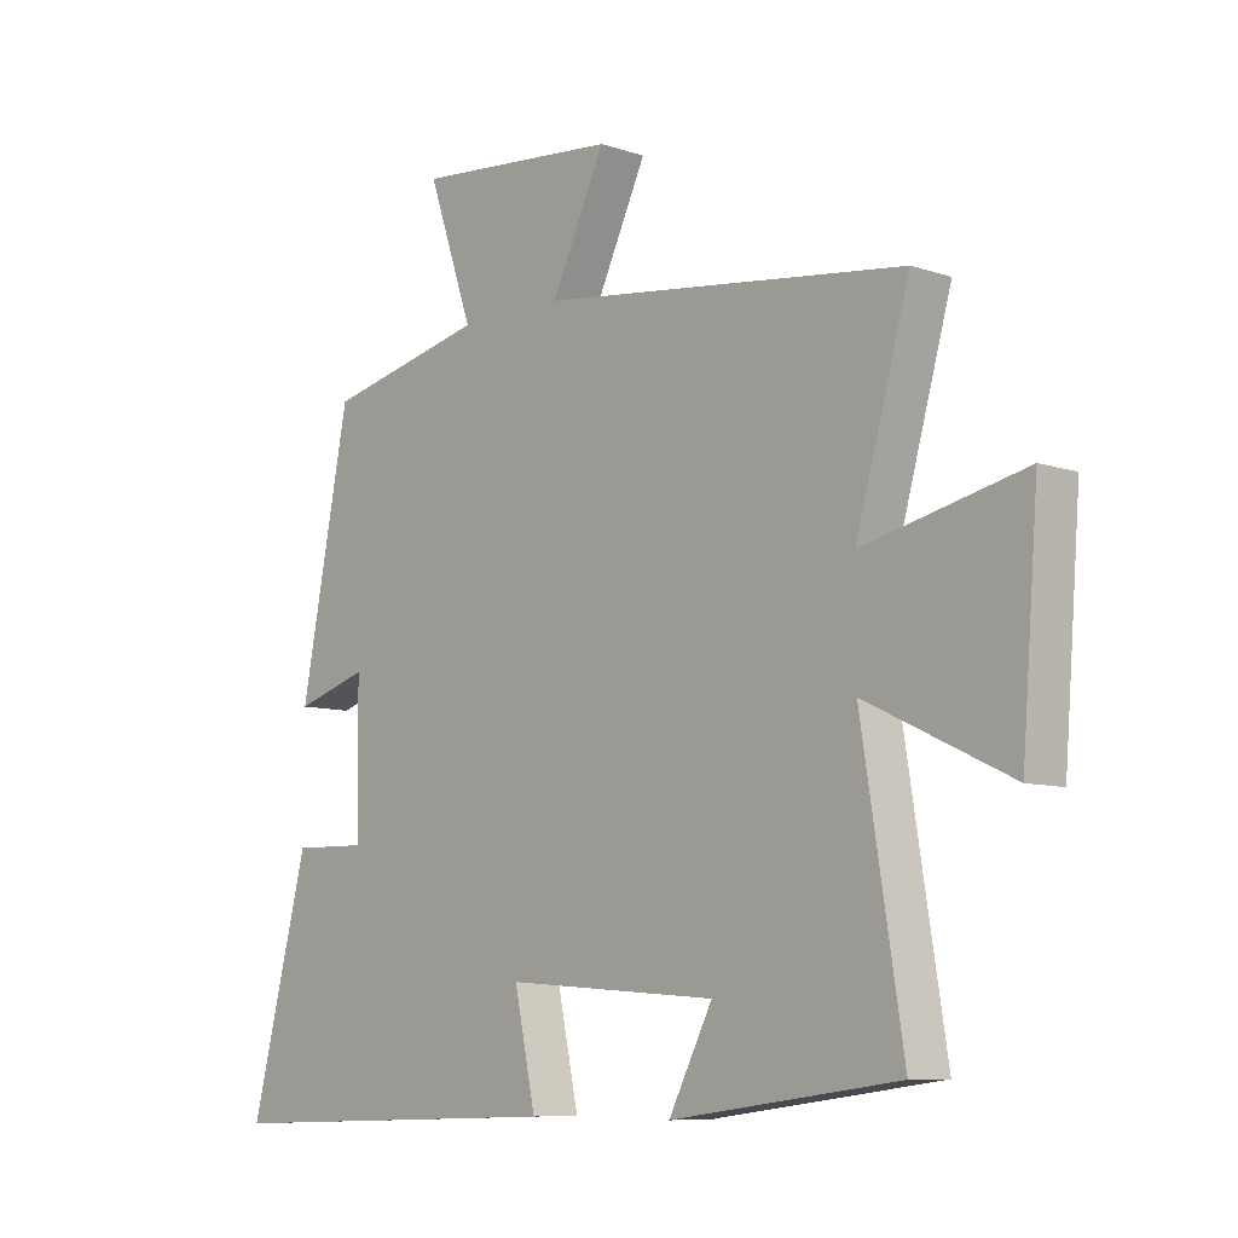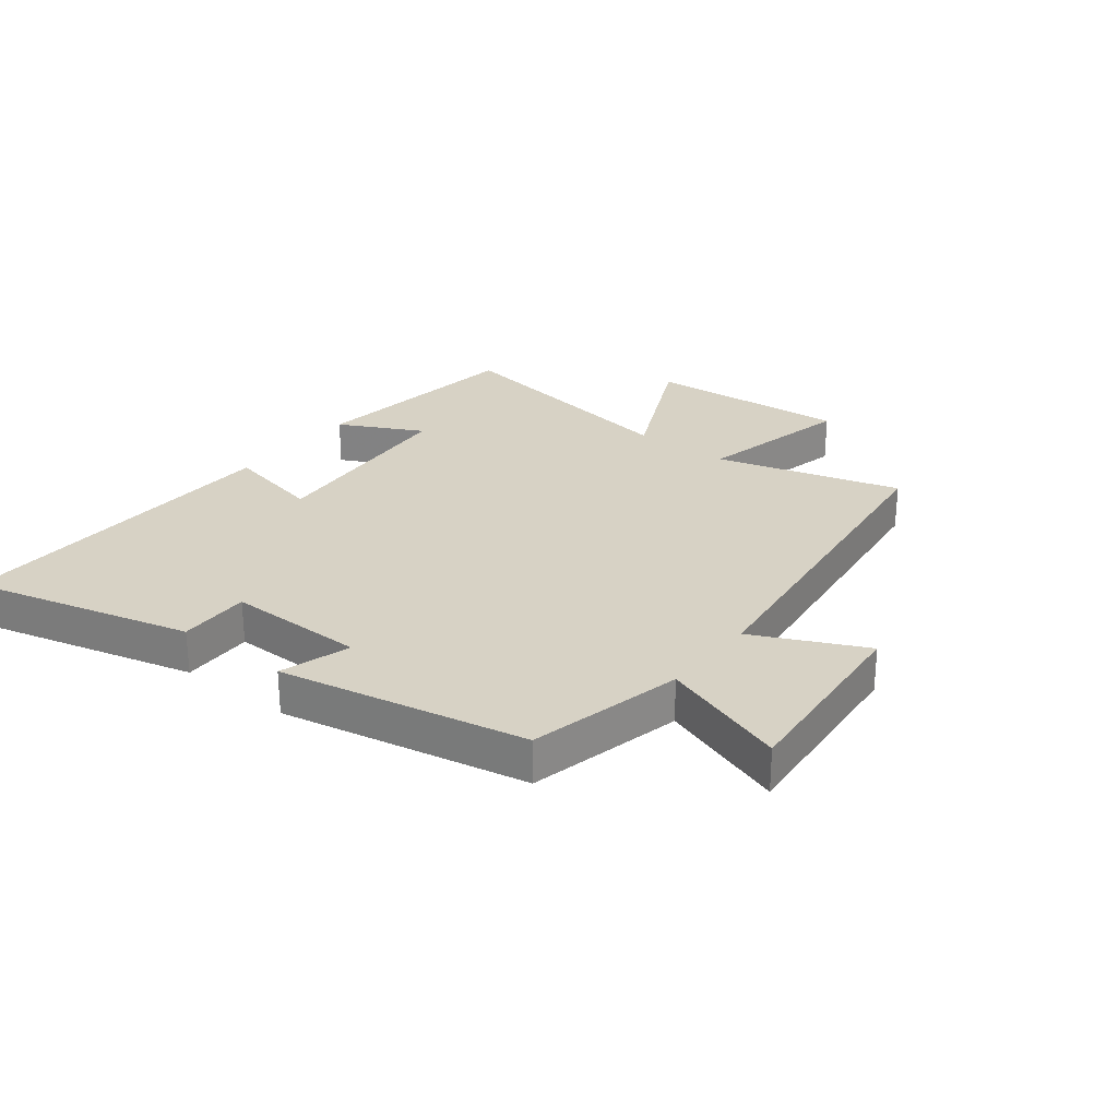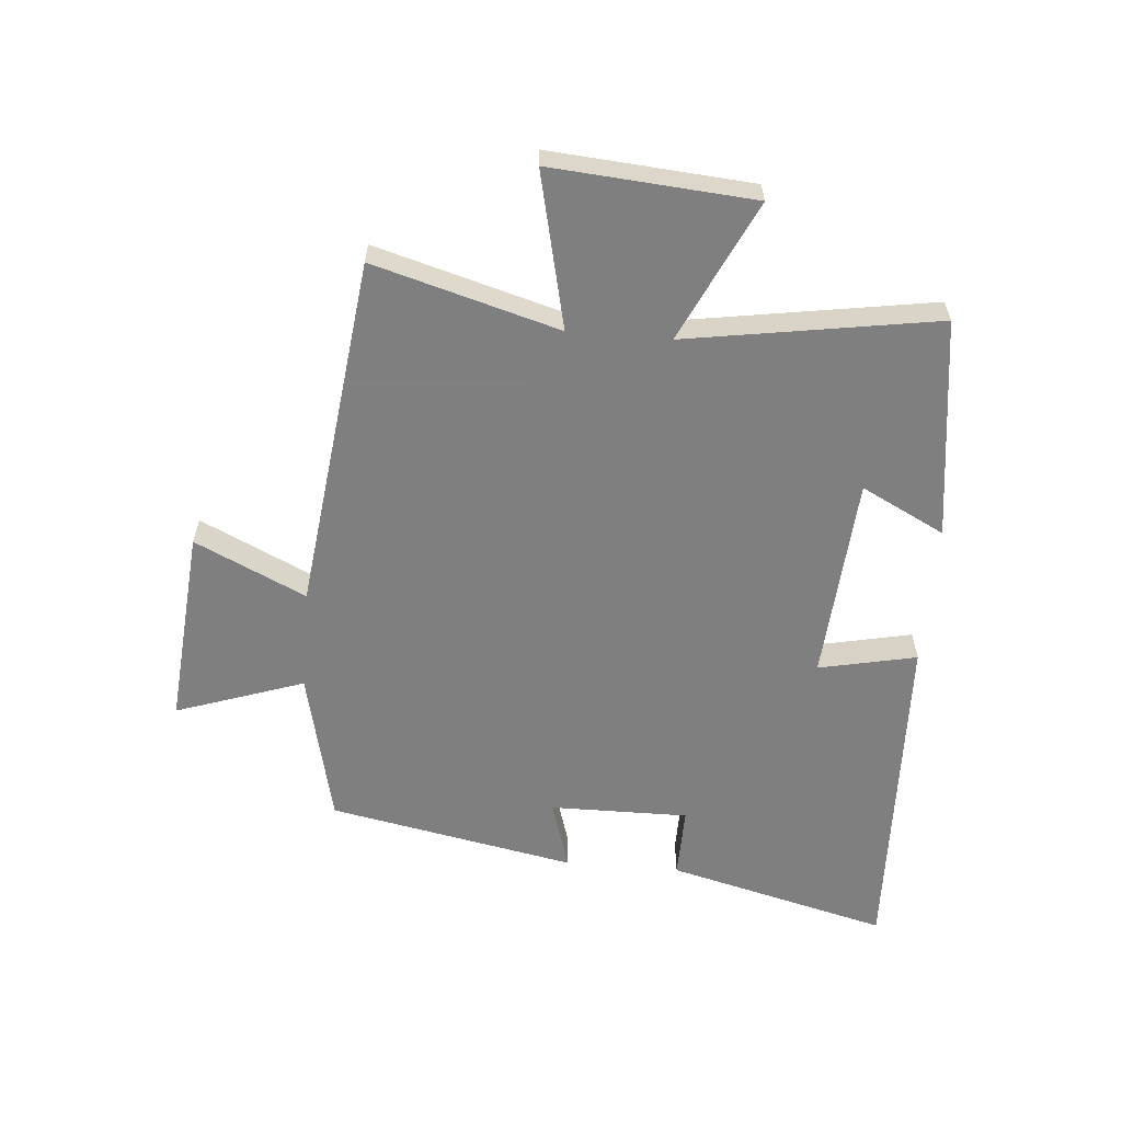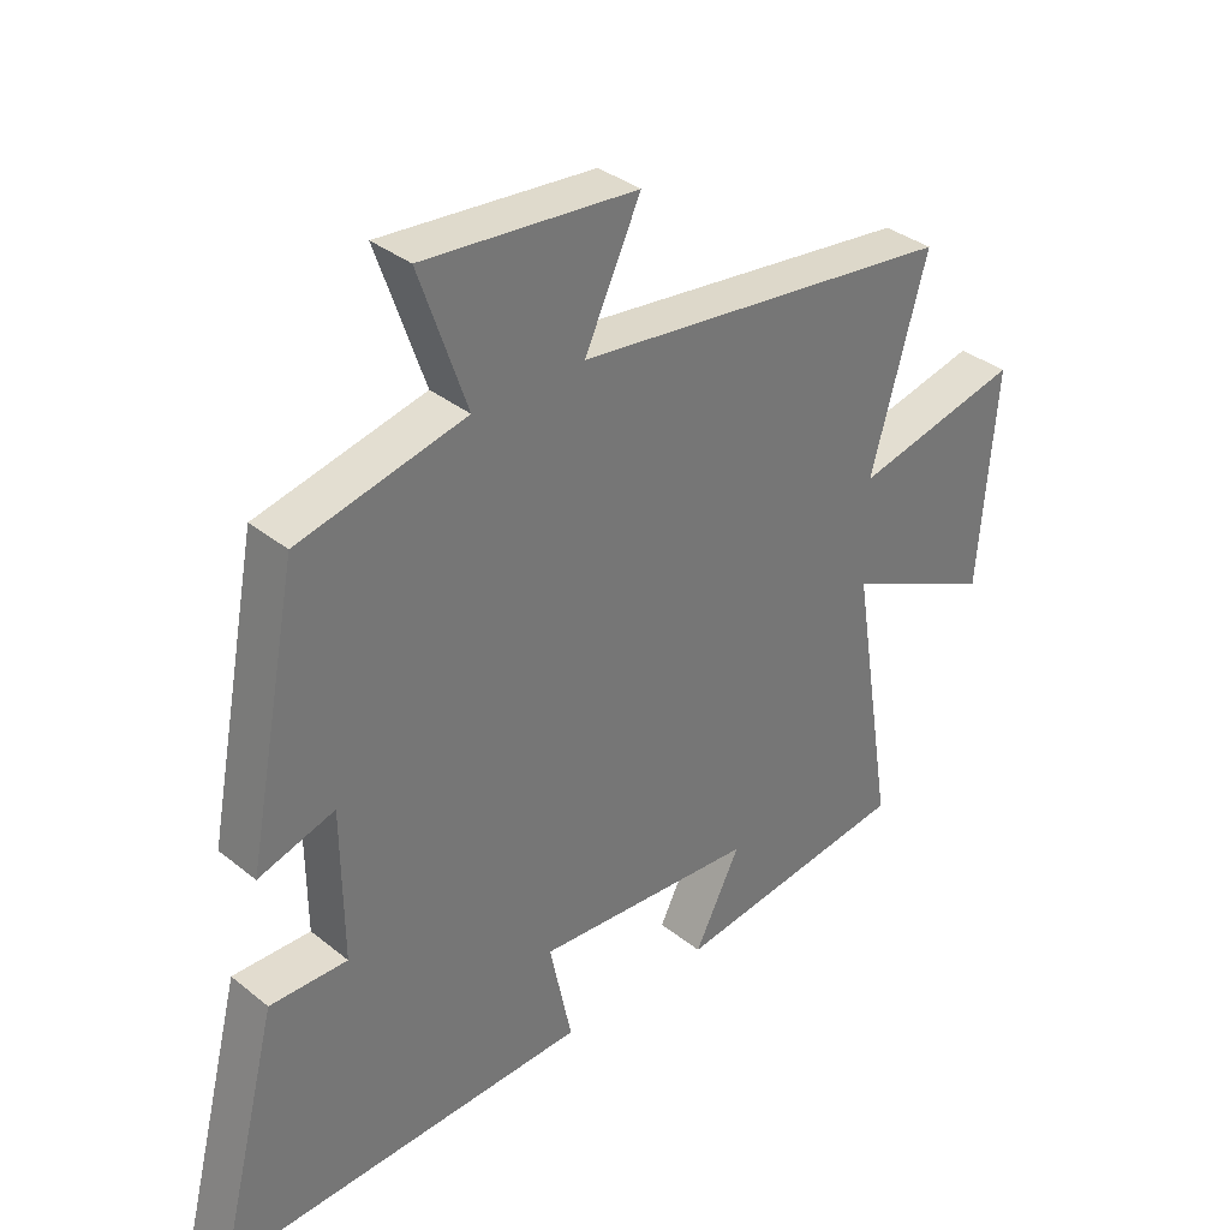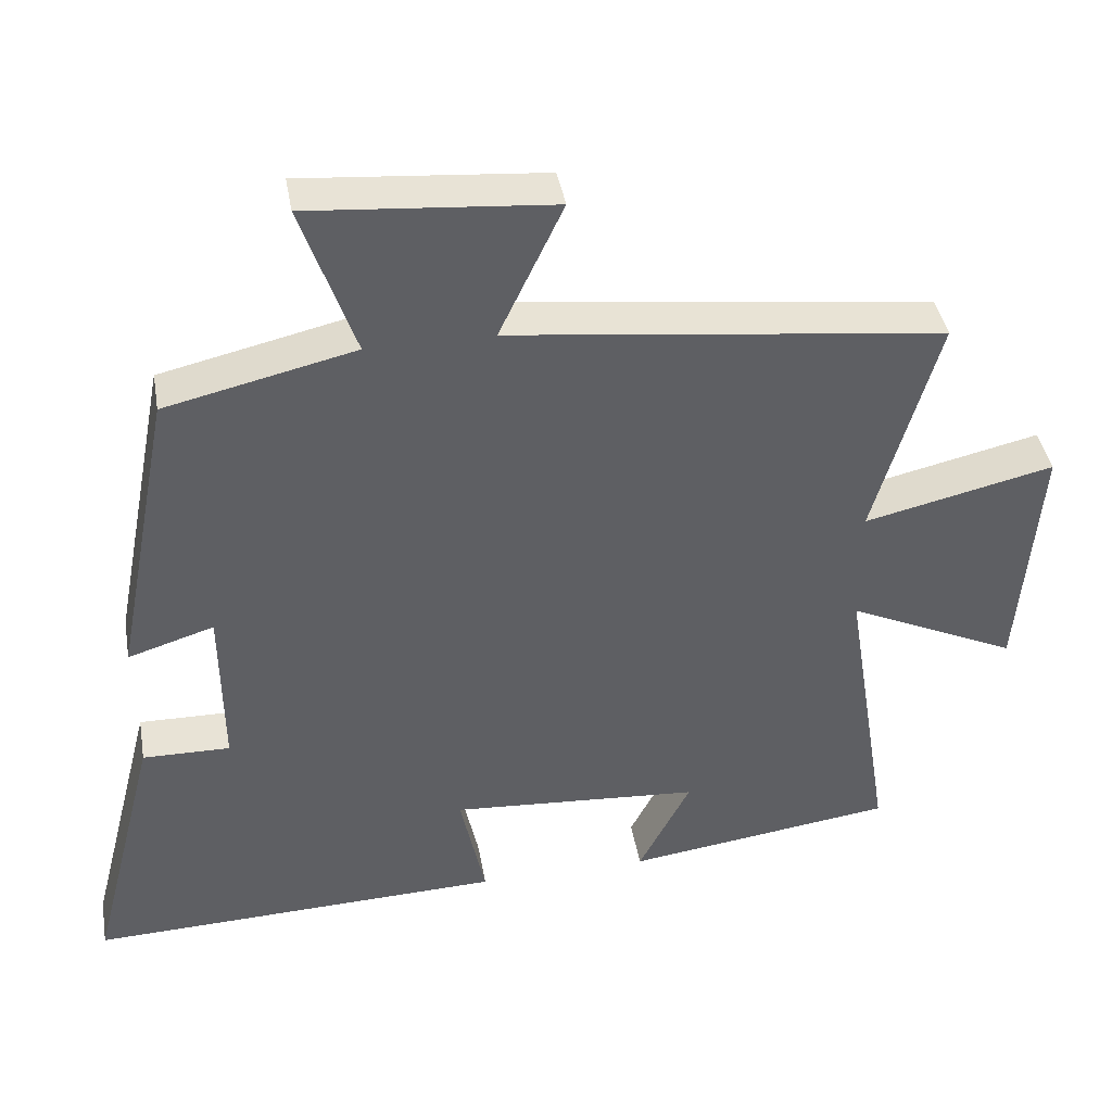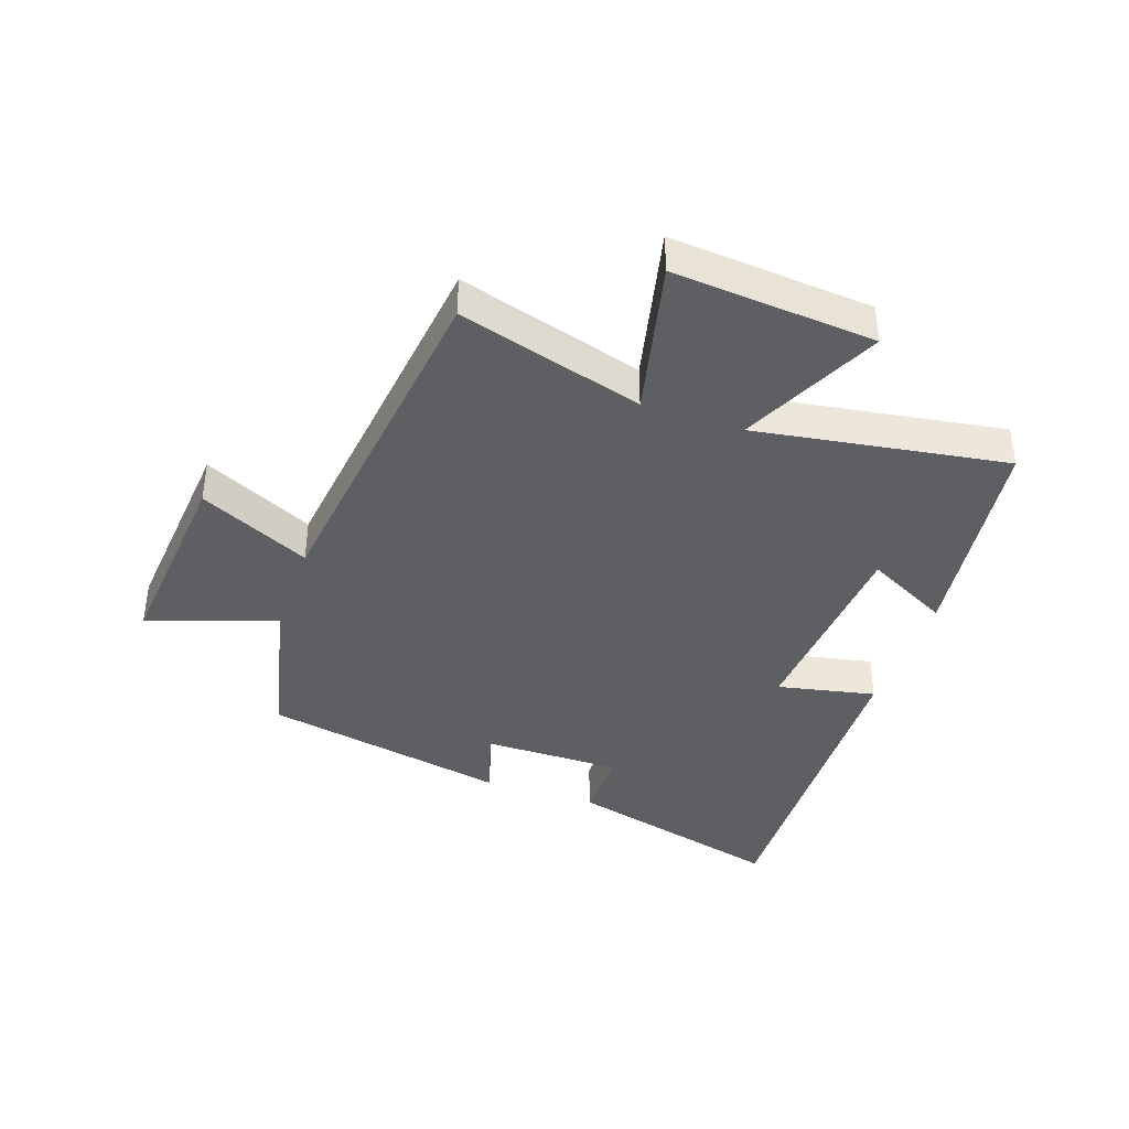
<metadata>
{"format":"obj","ext":"obj","renderer":"f3d","projection":"perspective","resolution":1024,"background":"white","views":[{"elev":-8.3,"azim":47.0,"up":"+Z"},{"elev":27.2,"azim":-52.1,"up":"+Y"},{"elev":-59.9,"azim":85.2,"up":"+Y"},{"elev":35.2,"azim":-43.4,"up":"+Z"},{"elev":41.3,"azim":-9.9,"up":"+Z"},{"elev":-39.8,"azim":70.8,"up":"+Y"}]}
</metadata>
<code>
v 0.586 0.07 0.429
v 0.5 0.07 0.125
v 0.756 0.07 0.184
v 0.73 0.07 -0.148
v 0.5 0.07 -0.039
v 0.566 0.07 -0.451
v 0.203 0.07 -0.5
v 0.273 0.07 -0.363
v -0.065 0.07 -0.339
v -0.031 0.07 -0.5
v -0.593 0.07 -0.519
v -0.5 0.07 -0.155
v -0.382 0.07 -0.157
v -0.384 0.07 0.071
v -0.5 0.07 0.035
v -0.421 0.07 0.441
v -0.166 0.07 0.5
v -0.238 0.07 0.71
v 0.088 0.07 0.682
v 0.002 0.07 0.5
v 0.586 0 0.429
v 0.5 0 0.125
v 0.756 0 0.184
v 0.73 0 -0.148
v 0.5 0 -0.039
v 0.566 0 -0.451
v 0.203 0 -0.5
v 0.273 0 -0.363
v -0.065 0 -0.339
v -0.031 0 -0.5
v -0.593 0 -0.519
v -0.5 0 -0.155
v -0.382 0 -0.157
v -0.384 0 0.071
v -0.5 0 0.035
v -0.421 0 0.441
v -0.166 0 0.5
v -0.238 0 0.71
v 0.088 0 0.682
v 0.002 0 0.5
f 17 18 19 20
f 17 20 1 2
f 14 15 16 17
f 13 14 17 2
f 10 11 12 13
f 9 10 13
f 8 9 13 2
f 5 6 7 8
f 5 8 2
f 2 3 4 5
f 40 39 38 37
f 22 21 40 37
f 37 36 35 34
f 22 37 34 33
f 33 32 31 30
f 33 30 29
f 22 33 29 28
f 28 27 26 25
f 22 28 25
f 25 24 23 22
f 1 21 22 2
f 2 22 23 3
f 3 23 24 4
f 4 24 25 5
f 5 25 26 6
f 6 26 27 7
f 7 27 28 8
f 8 28 29 9
f 9 29 30 10
f 10 30 31 11
f 11 31 32 12
f 12 32 33 13
f 13 33 34 14
f 14 34 35 15
f 15 35 36 16
f 16 36 37 17
f 17 37 38 18
f 18 38 39 19
f 19 39 40 20
f 20 40 21 1

</code>
